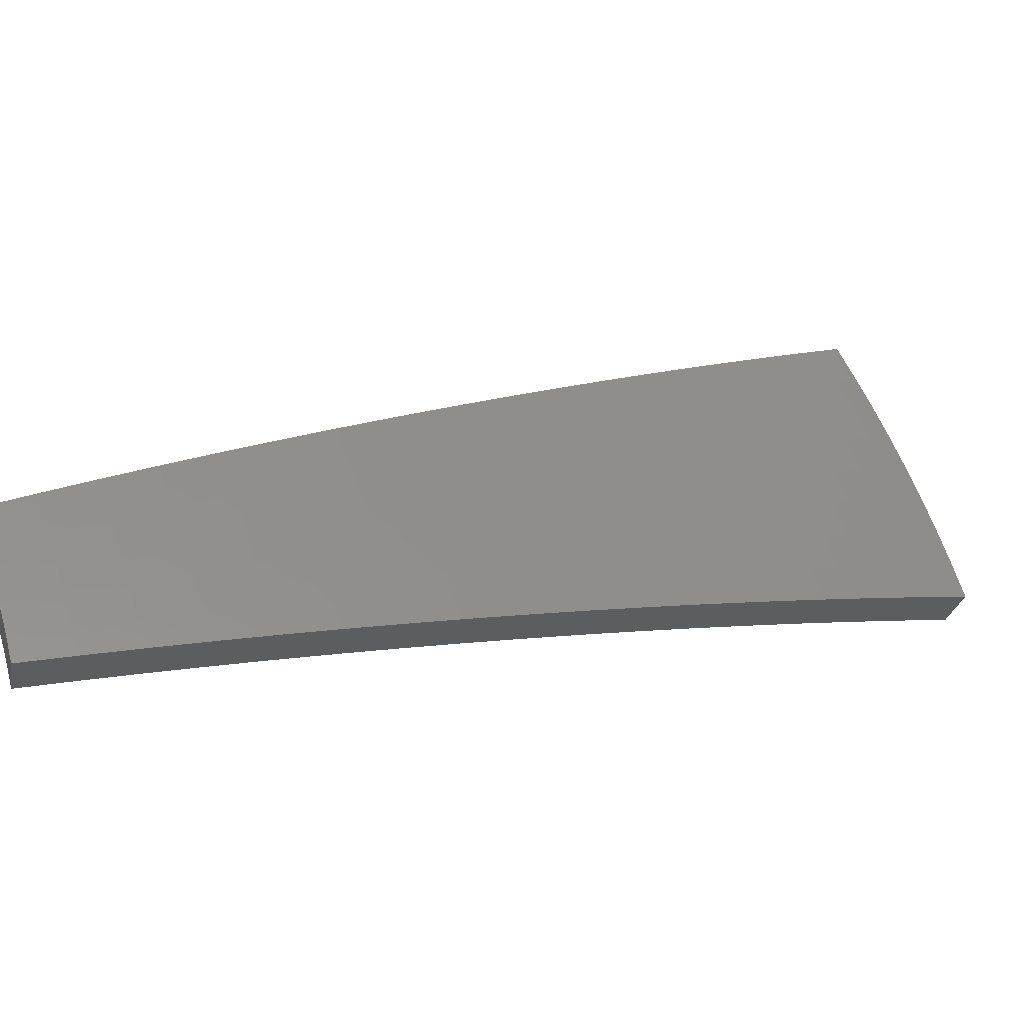
<metadata>
{"format":"stl","ext":"stl","renderer":"f3d","projection":"perspective","resolution":1024,"background":"white","views":[{"elev":57.4,"azim":105.7,"up":"+Z"}]}
</metadata>
<code>
# stl→obj: 432 verts, 860 faces
v -1.051 1.821 11.21
v -0.9905 1.716 11.23
v -1.086 1.79 11.21
v -1.028 1.694 11.23
v -1.126 1.767 11.21
v -1.064 1.671 11.23
v -1.164 1.743 11.21
v -1.101 1.647 11.23
v -1.203 1.718 11.21
v -1.136 1.623 11.23
v -1.24 1.692 11.21
v -1.171 1.598 11.24
v -1.278 1.665 11.21
v -1.206 1.572 11.24
v -1.314 1.638 11.21
v -1.24 1.545 11.24
v -1.273 1.518 11.24
v -1.352 1.611 11.21
v -1.389 1.731 11.19
v -1.35 1.76 11.19
v -1.423 1.855 11.16
v -1.382 1.885 11.16
v -1.453 1.981 11.13
v -1.409 2.012 11.13
v -1.477 2.11 11.1
v -1.43 2.14 11.1
v -1.497 2.24 11.07
v -1.447 2.271 11.07
v -1.511 2.372 11.04
v -1.459 2.404 11.04
v -1.49 2.455 11.02
v -1.413 2.447 11.03
v -1.472 2.55 11
v -1.521 2.506 11
v -1.552 2.557 10.99
v -1.576 2.473 11
v -1.608 2.524 10.99
v -1.63 2.439 11
v -1.663 2.489 10.99
v -1.684 2.404 11
v -1.718 2.454 10.99
v -1.736 2.368 11
v -1.772 2.417 10.99
v -1.789 2.331 11
v -1.825 2.378 10.99
v -1.84 2.292 11
v -1.877 2.339 10.99
v -1.893 2.257 11
v -1.97 2.348 10.97
v -1.43 1.704 11.19
v -1.464 1.824 11.16
v -1.496 1.95 11.13
v -1.524 2.078 11.1
v -1.546 2.208 11.07
v -1.563 2.34 11.04
v -1.544 2.423 11.02
v -1.508 1.797 11.16
v -1.539 1.918 11.13
v -1.569 2.045 11.1
v -1.595 2.175 11.07
v -1.615 2.306 11.04
v -1.597 2.39 11.02
v -1.585 1.889 11.13
v -1.614 2.011 11.1
v -1.642 2.14 11.07
v -1.666 2.271 11.04
v -1.649 2.355 11.02
v -1.663 1.981 11.1
v -1.69 2.105 11.07
v -1.715 2.236 11.04
v -1.701 2.32 11.02
v -1.74 2.073 11.07
v -1.765 2.199 11.04
v -1.752 2.283 11.02
v -1.817 2.165 11.04
v -1.802 2.246 11.02
v -2.046 2.439 10.93
v -1.953 2.433 10.95
v -1.915 2.386 10.97
v -1.862 2.426 10.97
v -1.807 2.465 10.97
v -1.752 2.503 10.97
v -1.697 2.539 10.97
v -1.64 2.574 10.97
v -1.583 2.608 10.97
v -1.532 2.653 10.96
v -2.122 2.529 10.89
v -2.028 2.526 10.91
v -1.99 2.48 10.93
v -1.935 2.521 10.93
v -1.898 2.474 10.95
v -1.878 2.562 10.93
v -1.843 2.513 10.95
v -1.821 2.601 10.93
v -1.787 2.552 10.95
v -1.763 2.639 10.93
v -1.73 2.589 10.95
v -1.704 2.675 10.93
v -1.672 2.625 10.95
v -1.645 2.711 10.93
v -1.614 2.659 10.95
v -1.591 2.756 10.93
v -2.198 2.619 10.85
v -2.103 2.62 10.87
v -2.065 2.573 10.89
v -2.008 2.616 10.89
v -1.971 2.569 10.91
v -1.949 2.658 10.89
v -1.914 2.61 10.91
v -1.89 2.699 10.89
v -1.855 2.65 10.91
v -1.83 2.738 10.89
v -1.796 2.688 10.91
v -1.769 2.776 10.89
v -1.737 2.726 10.91
v -1.707 2.813 10.89
v -1.676 2.762 10.91
v -1.65 2.858 10.89
v -2.273 2.709 10.81
v -2.178 2.713 10.83
v -2.14 2.667 10.85
v -2.081 2.711 10.85
v -2.044 2.664 10.87
v -2.02 2.755 10.85
v -1.985 2.707 10.87
v -1.958 2.797 10.85
v -1.924 2.748 10.87
v -1.896 2.838 10.85
v -1.863 2.788 10.87
v -1.833 2.877 10.85
v -1.801 2.827 10.87
v -1.769 2.915 10.85
v -1.738 2.864 10.87
v -1.709 2.96 10.85
v -2.349 2.799 10.77
v -2.253 2.807 10.79
v -2.215 2.76 10.81
v -2.153 2.806 10.81
v -2.117 2.759 10.83
v -2.091 2.851 10.81
v -2.055 2.803 10.83
v -2.027 2.895 10.81
v -1.993 2.846 10.83
v -1.962 2.937 10.81
v -1.929 2.887 10.83
v -1.897 2.978 10.81
v -1.865 2.927 10.83
v -1.831 3.017 10.81
v -1.8 2.966 10.83
v -1.768 3.062 10.81
v -2.424 2.888 10.72
v -2.327 2.9 10.74
v -2.29 2.853 10.76
v -2.226 2.901 10.76
v -2.19 2.854 10.79
v -2.161 2.948 10.76
v -2.126 2.899 10.79
v -2.095 2.993 10.76
v -2.061 2.944 10.79
v -2.029 3.036 10.76
v -1.996 2.987 10.79
v -1.961 3.078 10.76
v -1.929 3.028 10.79
v -1.893 3.119 10.76
v -1.862 3.068 10.79
v -1.826 3.163 10.76
v -2.498 2.977 10.68
v -2.402 2.993 10.7
v -2.365 2.946 10.72
v -2.299 2.996 10.72
v -2.262 2.948 10.74
v -2.232 3.044 10.72
v -2.197 2.996 10.74
v -2.164 3.09 10.72
v -2.13 3.041 10.74
v -2.095 3.135 10.72
v -2.062 3.086 10.74
v -2.025 3.179 10.72
v -1.993 3.129 10.74
v -1.954 3.221 10.72
v -1.924 3.17 10.74
v -1.884 3.264 10.72
v -2.432 3.031 10.68
v -2.335 3.043 10.7
v -2.366 3.083 10.68
v -2.267 3.092 10.7
v -2.298 3.134 10.68
v -2.198 3.139 10.7
v -2.229 3.183 10.68
v -2.128 3.185 10.7
v -2.159 3.23 10.67
v -2.057 3.229 10.7
v -2.087 3.277 10.67
v -1.985 3.272 10.7
v -2.015 3.321 10.67
v -1.942 3.364 10.67
v -1.353 2.343 11.07
v -1.396 2.301 11.07
v -1.383 2.17 11.1
v -1.364 2.041 11.13
v -1.34 1.913 11.16
v -1.311 1.788 11.19
v -1.293 2.239 11.1
v -1.334 2.199 11.1
v -1.318 2.069 11.13
v -1.297 1.941 11.16
v -1.271 1.815 11.19
v -1.233 2.135 11.13
v -1.272 2.097 11.13
v -1.254 1.968 11.16
v -1.231 1.842 11.19
v -1.172 2.031 11.16
v -1.21 1.994 11.16
v -1.19 1.867 11.19
v -1.112 1.926 11.18
v -1.148 1.892 11.19
v -1.284 1.53 11.32
v -1.362 1.624 11.3
v -1.441 1.717 11.27
v -1.519 1.811 11.25
v -1.598 1.904 11.22
v -1.676 1.997 11.19
v -1.753 2.09 11.16
v -1.831 2.182 11.12
v -1.908 2.274 11.09
v -1.986 2.366 11.05
v -2.062 2.458 11.02
v -2.139 2.549 10.98
v -2.215 2.64 10.94
v -2.291 2.731 10.9
v -2.367 2.821 10.85
v -2.443 2.911 10.81
v -2.518 3.001 10.76
v -1.325 1.65 11.3
v -1.25 1.557 11.32
v -1.216 1.584 11.32
v -1.288 1.678 11.3
v -1.181 1.61 11.32
v -1.25 1.705 11.3
v -1.145 1.636 11.32
v -1.212 1.731 11.3
v -1.109 1.66 11.32
v -1.174 1.756 11.3
v -1.073 1.684 11.32
v -1.134 1.781 11.3
v -1.036 1.707 11.32
v -1.095 1.804 11.3
v -0.9983 1.729 11.32
v -1.06 1.835 11.3
v -1.157 1.907 11.27
v -1.121 1.942 11.27
v -1.22 2.01 11.25
v -1.182 2.048 11.24
v -1.282 2.113 11.22
v -1.243 2.153 11.22
v -1.345 2.216 11.19
v -1.304 2.258 11.19
v -1.407 2.319 11.16
v -1.364 2.363 11.15
v -1.47 2.423 11.12
v -1.425 2.468 11.12
v -1.501 2.474 11.11
v -1.485 2.572 11.09
v -1.533 2.526 11.09
v -1.564 2.577 11.07
v -1.588 2.493 11.09
v -1.621 2.544 11.07
v -1.643 2.459 11.09
v -1.676 2.509 11.07
v -1.697 2.423 11.09
v -1.732 2.473 11.07
v -1.75 2.387 11.09
v -1.786 2.436 11.07
v -1.803 2.349 11.09
v -1.84 2.397 11.07
v -1.854 2.311 11.09
v -1.892 2.358 11.07
v -1.93 2.405 11.05
v -1.968 2.452 11.04
v -1.913 2.493 11.04
v -1.95 2.541 11.02
v -1.893 2.582 11.02
v -1.929 2.631 11
v -1.87 2.671 11
v -1.905 2.72 10.98
v -1.844 2.76 10.98
v -1.878 2.81 10.96
v -1.815 2.849 10.96
v -1.847 2.9 10.94
v -1.783 2.938 10.94
v -1.814 2.99 10.92
v -1.723 2.985 10.93
v -1.782 3.087 10.89
v -1.545 2.676 11.05
v -1.595 2.629 11.05
v -1.653 2.595 11.05
v -1.71 2.559 11.05
v -1.766 2.522 11.05
v -1.822 2.484 11.05
v -1.876 2.445 11.05
v -1.627 2.681 11.04
v -1.604 2.779 11.01
v -1.658 2.732 11.02
v -1.689 2.784 11
v -1.718 2.696 11.02
v -1.75 2.747 11
v -1.777 2.66 11.02
v -1.811 2.71 11
v -1.836 2.621 11.02
v -1.664 2.882 10.97
v -1.72 2.835 10.98
v -1.783 2.798 10.98
v -1.752 2.887 10.96
v -1.841 3.189 10.85
v -1.877 3.092 10.87
v -1.845 3.041 10.89
v -1.88 2.951 10.92
v -1.911 2.86 10.94
v -1.939 2.77 10.96
v -1.965 2.679 10.98
v -1.987 2.589 11
v -2.006 2.499 11.02
v -1.899 3.29 10.8
v -1.939 3.195 10.83
v -1.908 3.144 10.85
v -1.944 3.052 10.87
v -1.912 3.001 10.89
v -1.978 2.96 10.89
v -1.945 2.91 10.92
v -2.009 2.868 10.92
v -1.974 2.819 10.94
v -2.036 2.777 10.94
v -2 2.728 10.96
v -2.06 2.685 10.96
v -2.023 2.637 10.98
v -2.082 2.594 10.98
v -2.044 2.546 11
v -1.958 3.391 10.76
v -2.001 3.298 10.78
v -1.97 3.246 10.8
v -2.009 3.153 10.83
v -1.977 3.103 10.85
v -2.045 3.06 10.85
v -2.011 3.01 10.87
v -2.078 2.967 10.87
v -2.043 2.918 10.89
v -2.107 2.874 10.89
v -2.072 2.825 10.92
v -2.134 2.781 10.92
v -2.097 2.733 10.94
v -2.157 2.688 10.94
v -2.119 2.641 10.96
v -2.031 3.347 10.76
v -2.104 3.303 10.76
v -2.073 3.255 10.78
v -2.176 3.256 10.76
v -2.145 3.21 10.78
v -2.246 3.208 10.76
v -2.215 3.164 10.78
v -2.316 3.158 10.76
v -2.285 3.116 10.78
v -2.384 3.107 10.76
v -2.353 3.067 10.78
v -2.452 3.055 10.76
v -2.421 3.016 10.78
v -2.346 2.923 10.83
v -2.383 2.97 10.8
v -2.27 2.829 10.87
v -2.308 2.876 10.85
v -2.28 2.972 10.83
v -2.317 3.019 10.8
v -2.249 3.068 10.8
v -2.195 2.735 10.92
v -2.233 2.782 10.89
v -2.207 2.876 10.87
v -2.244 2.924 10.85
v -2.178 2.971 10.85
v -2.214 3.019 10.83
v -2.147 3.066 10.83
v -2.181 3.115 10.8
v -2.112 3.16 10.8
v -1.817 2.263 11.11
v -1.779 2.216 11.12
v -1.703 2.122 11.16
v -1.627 2.027 11.19
v -1.551 1.933 11.22
v -1.476 1.839 11.25
v -1.4 1.745 11.27
v -1.361 1.774 11.27
v -1.321 1.802 11.27
v -1.281 1.83 11.27
v -1.24 1.856 11.27
v -1.199 1.882 11.27
v -1.435 1.87 11.25
v -1.393 1.9 11.25
v -1.35 1.929 11.25
v -1.307 1.957 11.25
v -1.264 1.984 11.25
v -1.508 1.965 11.22
v -1.464 1.997 11.22
v -1.42 2.027 11.22
v -1.374 2.057 11.22
v -1.329 2.086 11.22
v -1.582 2.061 11.19
v -1.536 2.094 11.19
v -1.489 2.126 11.19
v -1.442 2.157 11.19
v -1.394 2.187 11.19
v -1.655 2.157 11.16
v -1.607 2.192 11.16
v -1.558 2.225 11.16
v -1.509 2.258 11.16
v -1.458 2.289 11.16
v -1.729 2.253 11.12
v -1.679 2.289 11.12
v -1.628 2.324 11.12
v -1.576 2.358 11.12
v -1.523 2.391 11.12
v -1.766 2.301 11.11
v -1.714 2.338 11.11
v -1.662 2.374 11.11
v -1.609 2.409 11.11
v -1.556 2.442 11.11
v -2.17 2.828 10.89
v -1.857 2.533 11.04
v -1.801 2.572 11.04
v -1.744 2.609 11.04
v -1.685 2.646 11.04
v -2.143 2.922 10.87
v -2.112 3.016 10.85
v -2.078 3.11 10.83
v -2.041 3.204 10.8
f 1 2 3
f 3 2 4
f 3 4 5
f 5 4 6
f 5 6 7
f 7 6 8
f 7 8 9
f 9 8 10
f 9 10 11
f 11 10 12
f 11 12 13
f 13 12 14
f 13 14 15
f 15 14 16
f 15 16 17
f 17 18 15
f 15 18 19
f 15 19 20
f 20 19 21
f 20 21 22
f 22 21 23
f 22 23 24
f 24 23 25
f 24 25 26
f 26 25 27
f 26 27 28
f 28 27 29
f 28 29 30
f 30 29 31
f 30 31 32
f 32 31 33
f 33 31 34
f 33 34 35
f 35 34 36
f 35 36 37
f 37 36 38
f 37 38 39
f 39 38 40
f 39 40 41
f 41 40 42
f 41 42 43
f 43 42 44
f 43 44 45
f 45 44 46
f 45 46 47
f 47 46 48
f 47 48 49
f 18 50 19
f 19 50 51
f 19 51 21
f 21 51 52
f 21 52 23
f 23 52 53
f 23 53 25
f 25 53 54
f 25 54 27
f 27 54 55
f 27 55 29
f 29 55 56
f 29 56 31
f 31 56 34
f 50 57 51
f 51 57 58
f 51 58 52
f 52 58 59
f 52 59 53
f 53 59 60
f 53 60 54
f 54 60 61
f 54 61 55
f 55 61 62
f 55 62 56
f 56 62 36
f 56 36 34
f 57 63 58
f 58 63 64
f 58 64 59
f 59 64 65
f 59 65 60
f 60 65 66
f 60 66 61
f 61 66 67
f 61 67 62
f 62 67 38
f 62 38 36
f 63 68 64
f 64 68 69
f 64 69 65
f 65 69 70
f 65 70 66
f 66 70 71
f 66 71 67
f 67 71 40
f 67 40 38
f 68 72 69
f 69 72 73
f 69 73 70
f 70 73 74
f 70 74 71
f 71 74 42
f 71 42 40
f 72 75 73
f 73 75 76
f 73 76 74
f 74 76 44
f 74 44 42
f 75 48 76
f 76 48 46
f 76 46 44
f 77 78 49
f 49 78 79
f 49 79 47
f 47 79 80
f 47 80 45
f 45 80 81
f 45 81 43
f 43 81 82
f 43 82 41
f 41 82 83
f 41 83 39
f 39 83 84
f 39 84 37
f 37 84 85
f 37 85 35
f 35 85 86
f 35 86 33
f 87 88 77
f 77 88 89
f 77 89 78
f 78 89 90
f 78 90 91
f 91 90 92
f 91 92 93
f 93 92 94
f 93 94 95
f 95 94 96
f 95 96 97
f 97 96 98
f 97 98 99
f 99 98 100
f 99 100 101
f 101 100 102
f 101 102 86
f 103 104 87
f 87 104 105
f 87 105 88
f 88 105 106
f 88 106 107
f 107 106 108
f 107 108 109
f 109 108 110
f 109 110 111
f 111 110 112
f 111 112 113
f 113 112 114
f 113 114 115
f 115 114 116
f 115 116 117
f 117 116 118
f 117 118 102
f 119 120 103
f 103 120 121
f 103 121 104
f 104 121 122
f 104 122 123
f 123 122 124
f 123 124 125
f 125 124 126
f 125 126 127
f 127 126 128
f 127 128 129
f 129 128 130
f 129 130 131
f 131 130 132
f 131 132 133
f 133 132 134
f 133 134 118
f 135 136 119
f 119 136 137
f 119 137 120
f 120 137 138
f 120 138 139
f 139 138 140
f 139 140 141
f 141 140 142
f 141 142 143
f 143 142 144
f 143 144 145
f 145 144 146
f 145 146 147
f 147 146 148
f 147 148 149
f 149 148 150
f 149 150 134
f 151 152 135
f 135 152 153
f 135 153 136
f 136 153 154
f 136 154 155
f 155 154 156
f 155 156 157
f 157 156 158
f 157 158 159
f 159 158 160
f 159 160 161
f 161 160 162
f 161 162 163
f 163 162 164
f 163 164 165
f 165 164 166
f 165 166 150
f 167 168 151
f 151 168 169
f 151 169 152
f 152 169 170
f 152 170 171
f 171 170 172
f 171 172 173
f 173 172 174
f 173 174 175
f 175 174 176
f 175 176 177
f 177 176 178
f 177 178 179
f 179 178 180
f 179 180 181
f 181 180 182
f 181 182 166
f 167 183 168
f 168 183 184
f 168 184 169
f 169 184 170
f 183 185 184
f 184 185 186
f 184 186 170
f 170 186 172
f 185 187 186
f 186 187 188
f 186 188 172
f 172 188 174
f 187 189 188
f 188 189 190
f 188 190 174
f 174 190 176
f 189 191 190
f 190 191 192
f 190 192 176
f 176 192 178
f 191 193 192
f 192 193 194
f 192 194 178
f 178 194 180
f 193 195 194
f 194 195 196
f 194 196 182
f 32 197 30
f 30 197 198
f 30 198 28
f 28 198 199
f 28 199 26
f 26 199 200
f 26 200 24
f 24 200 201
f 24 201 22
f 22 201 202
f 22 202 20
f 20 202 13
f 20 13 15
f 197 203 198
f 198 203 204
f 198 204 199
f 199 204 205
f 199 205 200
f 200 205 206
f 200 206 201
f 201 206 207
f 201 207 202
f 202 207 11
f 202 11 13
f 203 208 204
f 204 208 209
f 204 209 205
f 205 209 210
f 205 210 206
f 206 210 211
f 206 211 207
f 207 211 9
f 207 9 11
f 208 212 209
f 209 212 213
f 209 213 210
f 210 213 214
f 210 214 211
f 211 214 7
f 211 7 9
f 212 215 213
f 213 215 216
f 213 216 214
f 214 216 5
f 214 5 7
f 215 1 216
f 216 1 3
f 216 3 5
f 101 86 85
f 117 102 100
f 99 101 84
f 84 101 85
f 133 118 116
f 115 117 98
f 98 117 100
f 149 134 132
f 131 133 114
f 114 133 116
f 165 150 148
f 147 149 130
f 130 149 132
f 181 166 164
f 163 165 146
f 146 165 148
f 194 182 180
f 179 181 162
f 162 181 164
f 97 99 83
f 83 99 84
f 113 115 96
f 96 115 98
f 129 131 112
f 112 131 114
f 145 147 128
f 128 147 130
f 161 163 144
f 144 163 146
f 177 179 160
f 160 179 162
f 95 97 82
f 82 97 83
f 111 113 94
f 94 113 96
f 127 129 110
f 110 129 112
f 143 145 126
f 126 145 128
f 159 161 142
f 142 161 144
f 175 177 158
f 158 177 160
f 93 95 81
f 81 95 82
f 109 111 92
f 92 111 94
f 125 127 108
f 108 127 110
f 141 143 124
f 124 143 126
f 157 159 140
f 140 159 142
f 173 175 156
f 156 175 158
f 91 93 80
f 80 93 81
f 107 109 90
f 90 109 92
f 123 125 106
f 106 125 108
f 139 141 122
f 122 141 124
f 155 157 138
f 138 157 140
f 171 173 154
f 154 173 156
f 78 91 79
f 79 91 80
f 88 107 89
f 89 107 90
f 104 123 105
f 105 123 106
f 120 139 121
f 121 139 122
f 136 155 137
f 137 155 138
f 152 171 153
f 153 171 154
f 217 218 17
f 17 218 18
f 18 218 219
f 18 219 50
f 50 219 220
f 50 220 57
f 57 220 221
f 57 221 63
f 63 221 222
f 63 222 68
f 68 222 223
f 68 223 72
f 72 223 224
f 72 224 75
f 75 224 225
f 75 225 48
f 48 225 226
f 48 226 49
f 49 226 227
f 49 227 77
f 77 227 228
f 77 228 87
f 87 228 229
f 87 229 103
f 103 229 230
f 103 230 119
f 119 230 231
f 119 231 135
f 135 231 232
f 135 232 151
f 151 232 233
f 151 233 167
f 218 217 234
f 234 217 235
f 234 235 236
f 234 236 237
f 237 236 238
f 237 238 239
f 239 238 240
f 239 240 241
f 241 240 242
f 241 242 243
f 243 242 244
f 243 244 245
f 245 244 246
f 245 246 247
f 247 246 248
f 247 248 249
f 247 249 250
f 250 249 251
f 250 251 252
f 252 251 253
f 252 253 254
f 254 253 255
f 254 255 256
f 256 255 257
f 256 257 258
f 258 257 259
f 258 259 260
f 260 259 261
f 260 261 262
f 262 261 263
f 262 263 264
f 264 263 265
f 264 265 266
f 266 265 267
f 266 267 268
f 268 267 269
f 268 269 270
f 270 269 271
f 270 271 272
f 272 271 273
f 272 273 274
f 274 273 275
f 274 275 276
f 276 275 277
f 276 277 225
f 225 277 226
f 226 277 278
f 226 278 279
f 279 278 280
f 279 280 281
f 281 280 282
f 281 282 283
f 283 282 284
f 283 284 285
f 285 284 286
f 285 286 287
f 287 286 288
f 287 288 289
f 289 288 290
f 289 290 291
f 291 290 292
f 291 292 293
f 263 294 265
f 265 294 295
f 265 295 267
f 267 295 296
f 267 296 269
f 269 296 297
f 269 297 271
f 271 297 298
f 271 298 273
f 273 298 299
f 273 299 275
f 275 299 300
f 275 300 277
f 277 300 278
f 295 294 301
f 301 294 302
f 301 302 303
f 303 302 304
f 303 304 305
f 305 304 306
f 305 306 307
f 307 306 308
f 307 308 309
f 309 308 284
f 309 284 282
f 302 310 304
f 304 310 311
f 304 311 306
f 306 311 312
f 306 312 308
f 308 312 286
f 308 286 284
f 311 310 313
f 313 310 292
f 313 292 290
f 314 315 293
f 293 315 316
f 293 316 291
f 291 316 317
f 291 317 289
f 289 317 318
f 289 318 287
f 287 318 319
f 287 319 285
f 285 319 320
f 285 320 283
f 283 320 321
f 283 321 281
f 281 321 322
f 281 322 279
f 279 322 227
f 279 227 226
f 323 324 314
f 314 324 325
f 314 325 315
f 315 325 326
f 315 326 327
f 327 326 328
f 327 328 329
f 329 328 330
f 329 330 331
f 331 330 332
f 331 332 333
f 333 332 334
f 333 334 335
f 335 334 336
f 335 336 337
f 337 336 228
f 337 228 227
f 338 339 323
f 323 339 340
f 323 340 324
f 324 340 341
f 324 341 342
f 342 341 343
f 342 343 344
f 344 343 345
f 344 345 346
f 346 345 347
f 346 347 348
f 348 347 349
f 348 349 350
f 350 349 351
f 350 351 352
f 352 351 229
f 352 229 228
f 338 353 339
f 339 353 354
f 339 354 355
f 355 354 356
f 355 356 357
f 357 356 358
f 357 358 359
f 359 358 360
f 359 360 361
f 361 360 362
f 361 362 363
f 363 362 364
f 363 364 365
f 365 364 233
f 365 233 232
f 231 366 232
f 232 366 367
f 232 367 365
f 365 367 363
f 230 368 231
f 231 368 369
f 231 369 366
f 366 369 370
f 366 370 371
f 371 370 372
f 371 372 361
f 361 372 359
f 229 373 230
f 230 373 374
f 230 374 368
f 368 374 375
f 368 375 376
f 376 375 377
f 376 377 378
f 378 377 379
f 378 379 380
f 380 379 381
f 380 381 357
f 357 381 355
f 276 225 382
f 382 225 224
f 382 224 383
f 383 224 223
f 383 223 384
f 384 223 222
f 384 222 385
f 385 222 221
f 385 221 386
f 386 221 220
f 386 220 387
f 387 220 219
f 387 219 388
f 388 219 218
f 388 218 234
f 380 357 359
f 371 361 363
f 388 234 389
f 389 234 237
f 389 237 390
f 390 237 239
f 390 239 391
f 391 239 241
f 391 241 392
f 392 241 243
f 392 243 393
f 393 243 245
f 393 245 250
f 250 245 247
f 387 388 394
f 394 388 389
f 394 389 395
f 395 389 390
f 395 390 396
f 396 390 391
f 396 391 397
f 397 391 392
f 397 392 398
f 398 392 393
f 398 393 252
f 252 393 250
f 386 387 399
f 399 387 394
f 399 394 400
f 400 394 395
f 400 395 401
f 401 395 396
f 401 396 402
f 402 396 397
f 402 397 403
f 403 397 398
f 403 398 254
f 254 398 252
f 385 386 404
f 404 386 399
f 404 399 405
f 405 399 400
f 405 400 406
f 406 400 401
f 406 401 407
f 407 401 402
f 407 402 408
f 408 402 403
f 408 403 256
f 256 403 254
f 384 385 409
f 409 385 404
f 409 404 410
f 410 404 405
f 410 405 411
f 411 405 406
f 411 406 412
f 412 406 407
f 412 407 413
f 413 407 408
f 413 408 258
f 258 408 256
f 383 384 414
f 414 384 409
f 414 409 415
f 415 409 410
f 415 410 416
f 416 410 411
f 416 411 417
f 417 411 412
f 417 412 418
f 418 412 413
f 418 413 260
f 260 413 258
f 274 276 382
f 382 383 419
f 419 383 414
f 419 414 420
f 420 414 415
f 420 415 421
f 421 415 416
f 421 416 422
f 422 416 417
f 422 417 423
f 423 417 418
f 423 418 262
f 262 418 260
f 280 278 300
f 337 227 322
f 352 228 336
f 335 337 321
f 321 337 322
f 373 229 351
f 350 352 334
f 334 352 336
f 351 349 373
f 373 349 424
f 373 424 374
f 374 424 375
f 370 369 376
f 376 369 368
f 363 367 371
f 371 367 366
f 272 274 419
f 419 274 382
f 272 419 420
f 280 300 425
f 425 300 299
f 425 299 426
f 426 299 298
f 426 298 427
f 427 298 297
f 427 297 428
f 428 297 296
f 428 296 301
f 301 296 295
f 333 335 320
f 320 335 321
f 348 350 332
f 332 350 334
f 349 347 424
f 424 347 429
f 424 429 375
f 375 429 377
f 372 370 378
f 378 370 376
f 270 272 420
f 270 420 421
f 309 282 425
f 425 282 280
f 309 425 426
f 331 333 319
f 319 333 320
f 346 348 330
f 330 348 332
f 347 345 429
f 429 345 430
f 429 430 377
f 377 430 379
f 359 372 380
f 380 372 378
f 268 270 421
f 268 421 422
f 307 309 426
f 307 426 427
f 329 331 318
f 318 331 319
f 344 346 328
f 328 346 330
f 345 343 430
f 430 343 431
f 430 431 379
f 379 431 381
f 266 268 422
f 266 422 423
f 305 307 427
f 305 427 428
f 288 286 312
f 327 329 317
f 317 329 318
f 342 344 326
f 326 344 328
f 343 341 431
f 431 341 432
f 431 432 381
f 381 432 355
f 264 266 423
f 264 423 262
f 303 305 428
f 303 428 301
f 311 313 312
f 312 313 288
f 313 290 288
f 315 327 316
f 316 327 317
f 324 342 325
f 325 342 326
f 339 355 432
f 339 432 340
f 340 432 341
f 248 2 249
f 249 2 1
f 249 1 251
f 251 1 215
f 251 215 253
f 253 215 212
f 253 212 255
f 255 212 208
f 255 208 257
f 257 208 203
f 257 203 259
f 259 203 197
f 259 197 261
f 261 197 32
f 261 32 263
f 263 32 33
f 263 33 294
f 294 33 86
f 294 86 302
f 302 86 102
f 302 102 310
f 310 102 118
f 310 118 292
f 292 118 134
f 292 134 293
f 293 134 150
f 293 150 314
f 314 150 166
f 314 166 323
f 323 166 182
f 323 182 338
f 338 182 196
f 2 248 4
f 4 248 246
f 4 246 6
f 6 246 244
f 6 244 8
f 8 244 242
f 8 242 10
f 10 242 240
f 10 240 12
f 12 240 238
f 12 238 14
f 14 238 236
f 14 236 16
f 16 236 235
f 16 235 17
f 17 235 217
f 233 364 167
f 167 364 183
f 183 364 362
f 183 362 185
f 185 362 360
f 185 360 187
f 187 360 358
f 187 358 189
f 189 358 356
f 189 356 191
f 191 356 354
f 191 354 193
f 193 354 353
f 193 353 195
f 195 353 338
f 195 338 196

</code>
